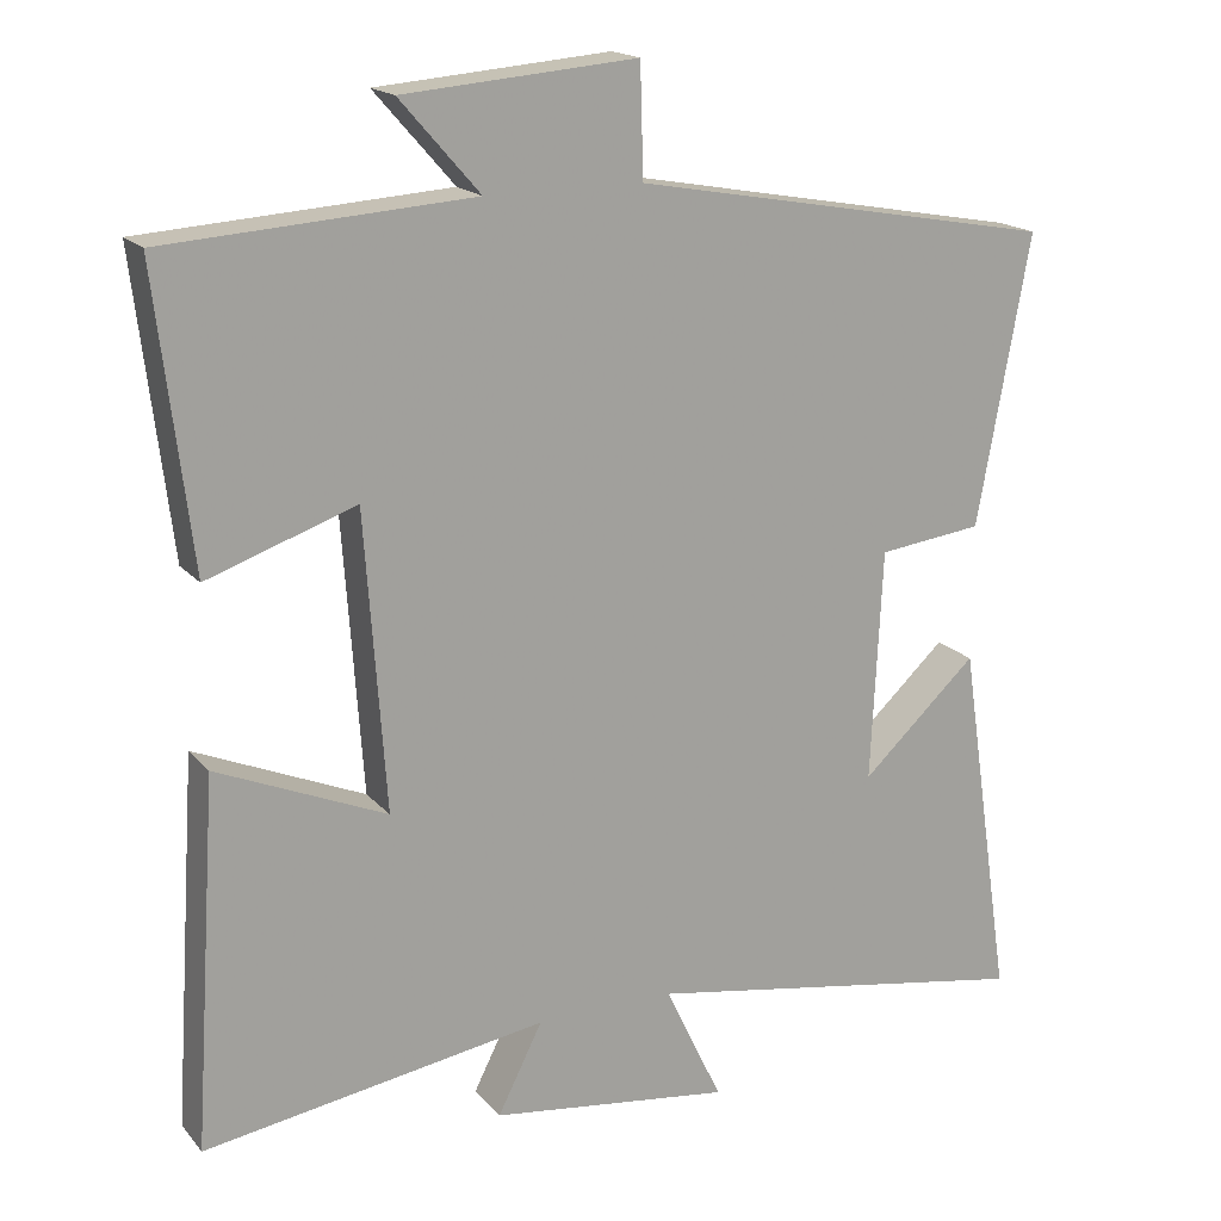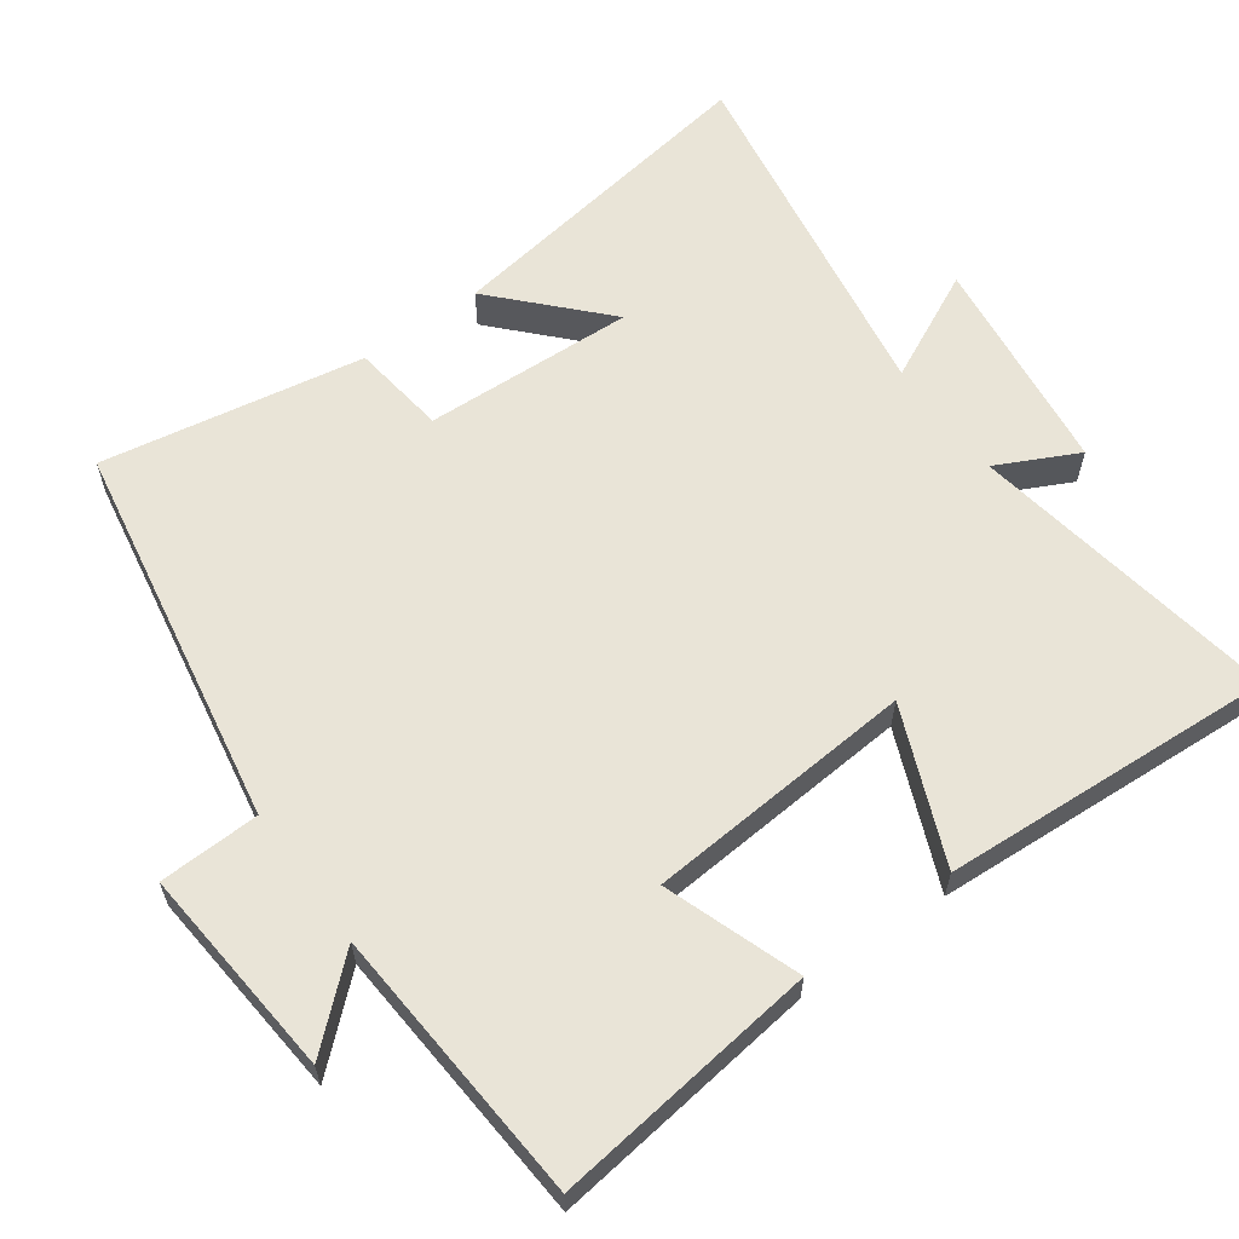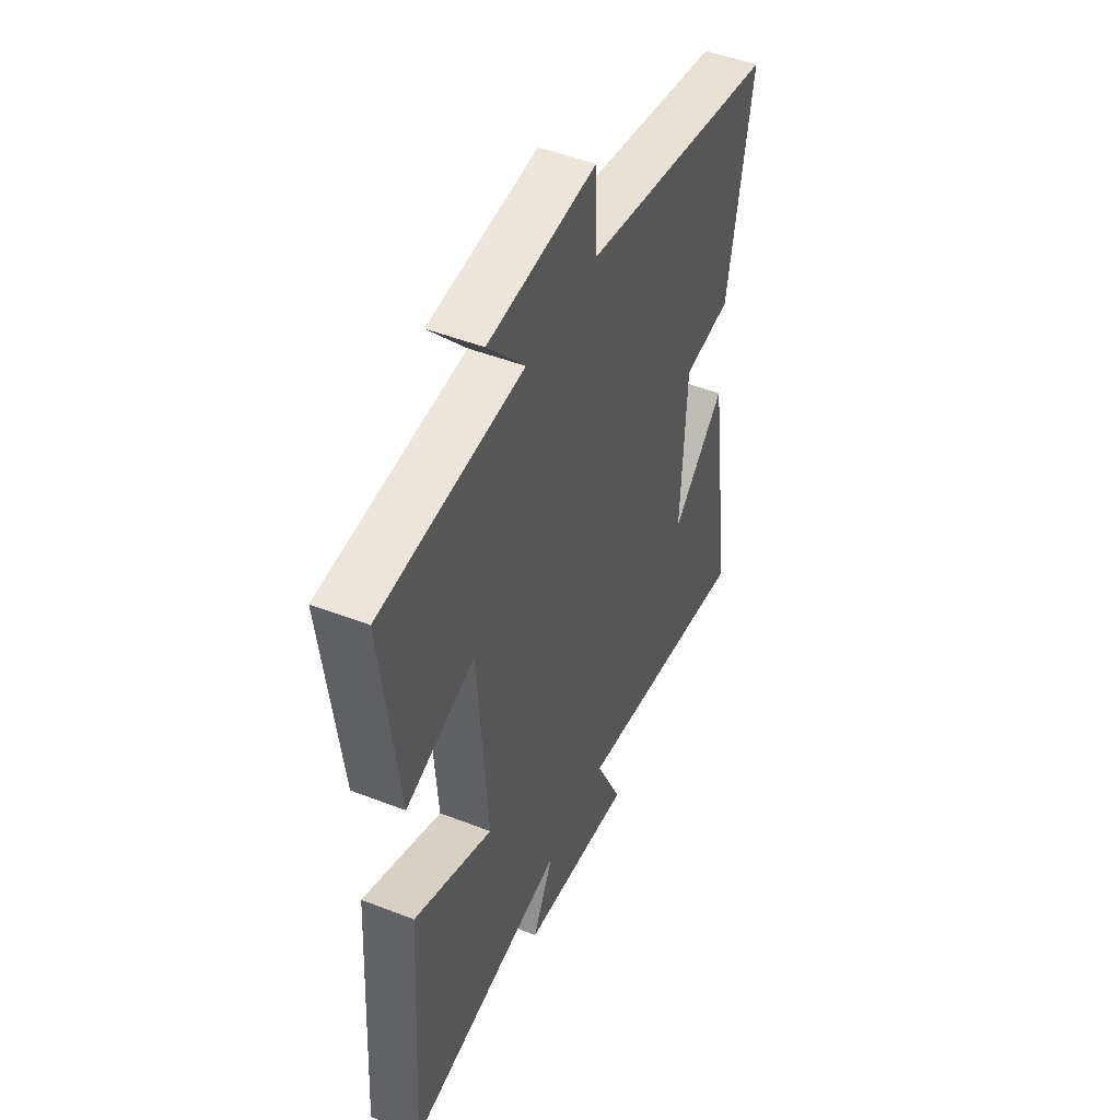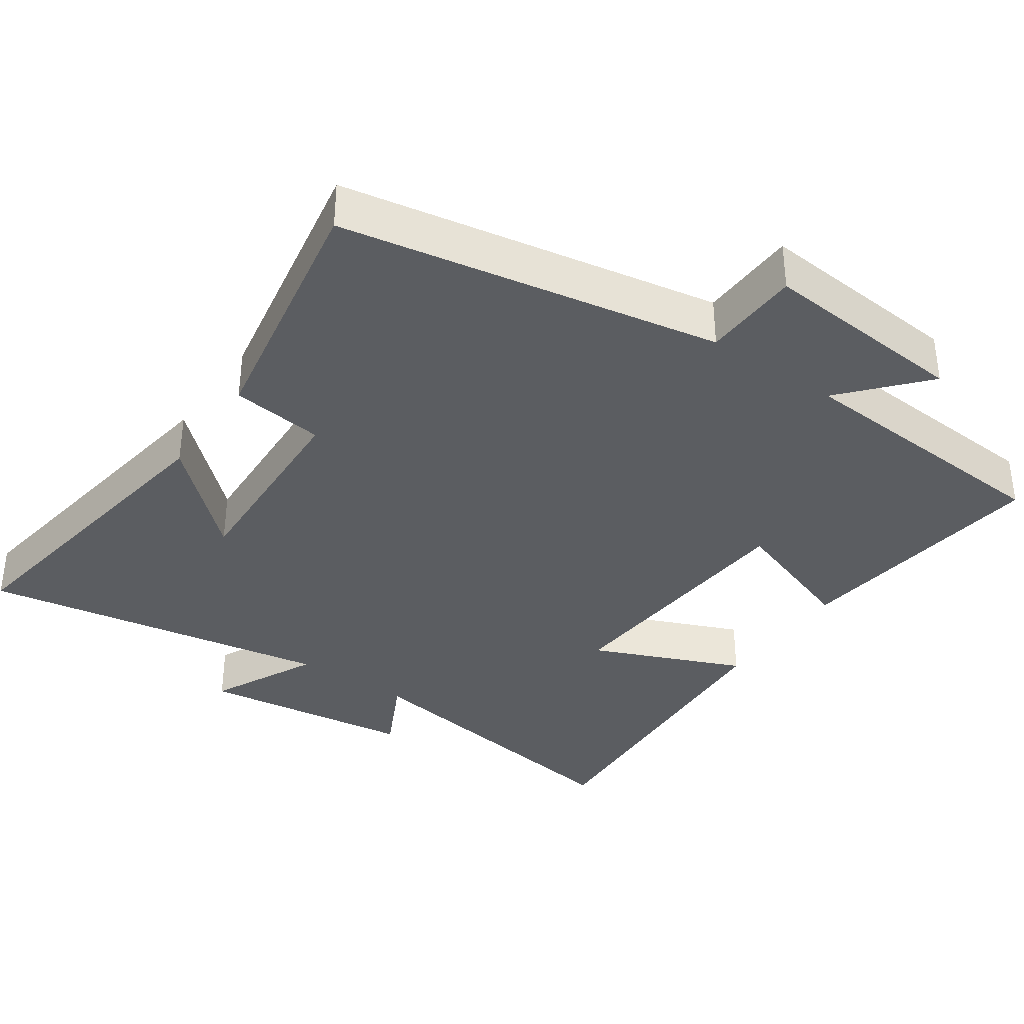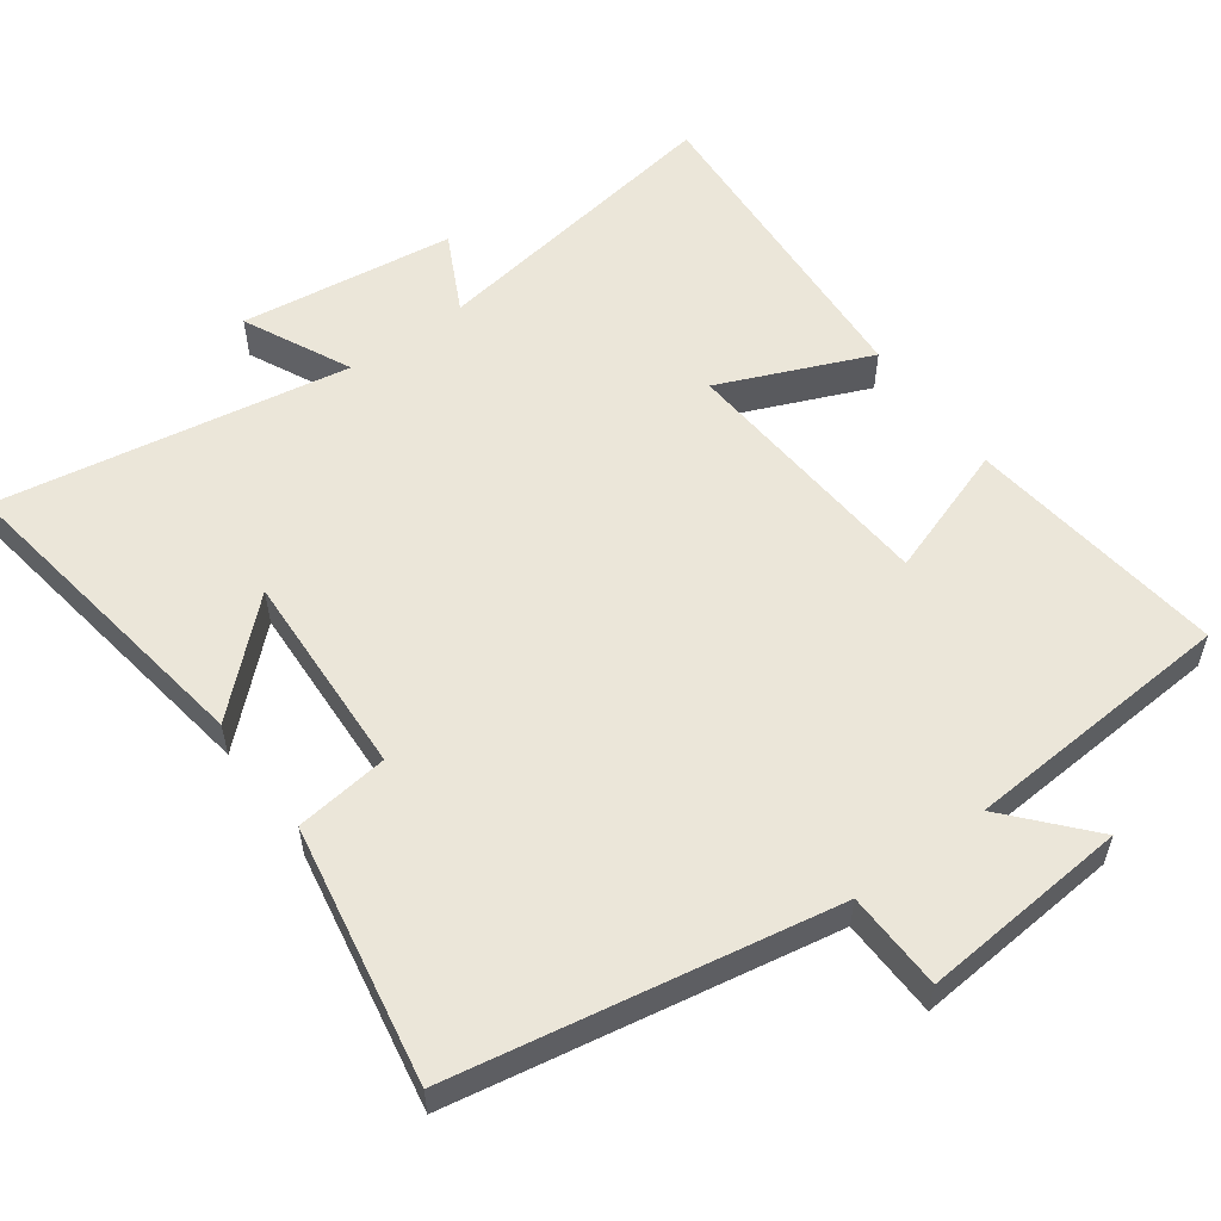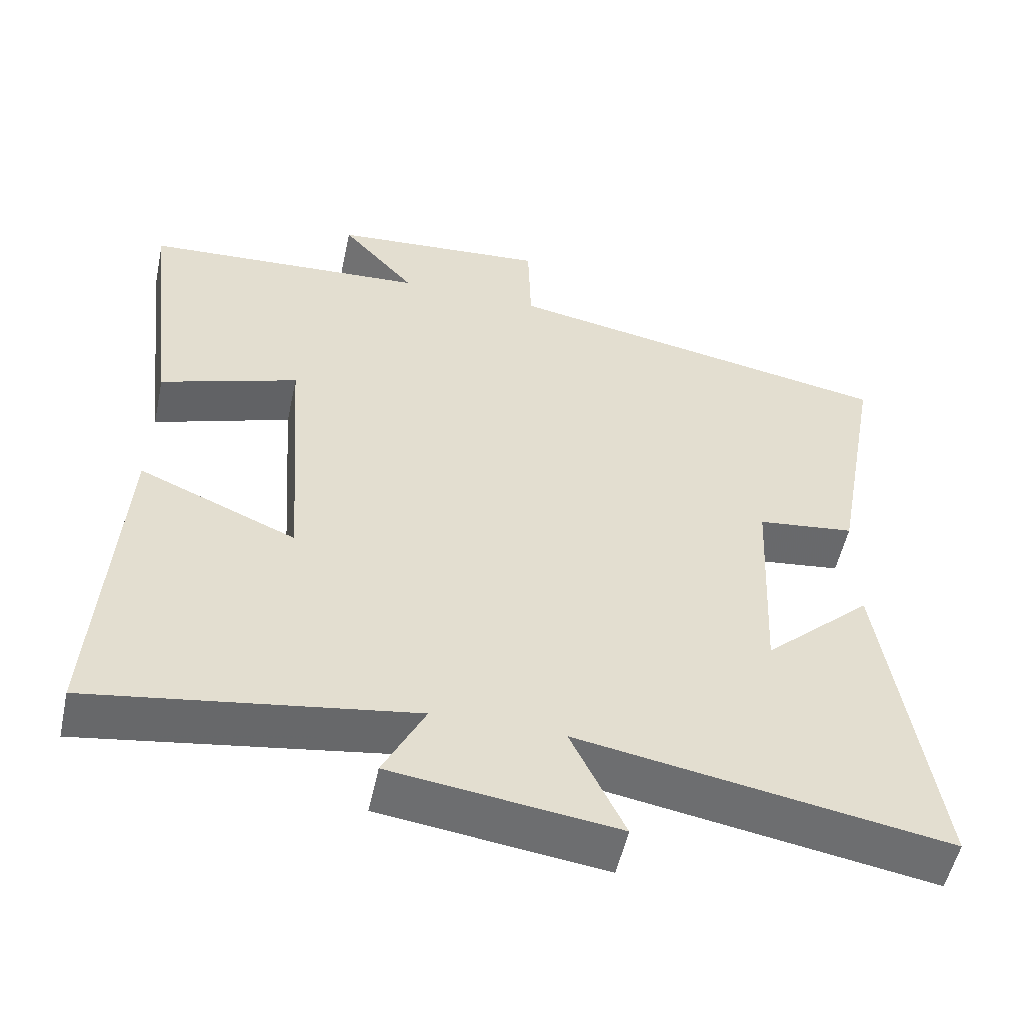
<metadata>
{"format":"obj","ext":"obj","renderer":"f3d","projection":"perspective","resolution":1024,"background":"white","views":[{"elev":17.7,"azim":153.0,"up":"+Z"},{"elev":61.1,"azim":53.8,"up":"+Y"},{"elev":47.9,"azim":113.6,"up":"+Z"},{"elev":-36.1,"azim":-34.8,"up":"+Y"},{"elev":56.1,"azim":-36.2,"up":"+Y"},{"elev":-53.7,"azim":167.8,"up":"+Z"}]}
</metadata>
<code>
v 0.544 0.07 0.475
v 0.5 0.07 0.109
v 0.314 0.07 0.173
v 0.288 0.07 -0.197
v 0.5 0.07 -0.107
v 0.53 0.07 -0.567
v 0.1 0.07 -0.5
v 0.156 0.07 -0.611
v -0.146 0.07 -0.651
v -0.074 0.07 -0.5
v -0.568 0.07 -0.585
v -0.5 0.07 -0.13
v -0.355 0.07 -0.264
v -0.369 0.07 0.026
v -0.5 0.07 0.042
v -0.566 0.07 0.403
v -0.035 0.07 0.5
v -0.031 0.07 0.638
v 0.261 0.07 0.614
v 0.161 0.07 0.5
v 0.544 0 0.475
v 0.5 0 0.109
v 0.314 0 0.173
v 0.288 0 -0.197
v 0.5 0 -0.107
v 0.53 0 -0.567
v 0.1 0 -0.5
v 0.156 0 -0.611
v -0.146 0 -0.651
v -0.074 0 -0.5
v -0.568 0 -0.585
v -0.5 0 -0.13
v -0.355 0 -0.264
v -0.369 0 0.026
v -0.5 0 0.042
v -0.566 0 0.403
v -0.035 0 0.5
v -0.031 0 0.638
v 0.261 0 0.614
v 0.161 0 0.5
f 17 18 19 20
f 14 15 16 17
f 13 14 17 20
f 11 12 13
f 10 11 13 20
f 7 8 9 10
f 7 10 20
f 4 5 6 7
f 3 4 7 20
f 1 2 3 20
f 40 39 38 37
f 37 36 35 34
f 40 37 34 33
f 33 32 31
f 40 33 31 30
f 30 29 28 27
f 40 30 27
f 27 26 25 24
f 40 27 24 23
f 40 23 22 21
f 1 21 22 2
f 2 22 23 3
f 3 23 24 4
f 4 24 25 5
f 5 25 26 6
f 6 26 27 7
f 7 27 28 8
f 8 28 29 9
f 9 29 30 10
f 10 30 31 11
f 11 31 32 12
f 12 32 33 13
f 13 33 34 14
f 14 34 35 15
f 15 35 36 16
f 16 36 37 17
f 17 37 38 18
f 18 38 39 19
f 19 39 40 20
f 20 40 21 1

</code>
